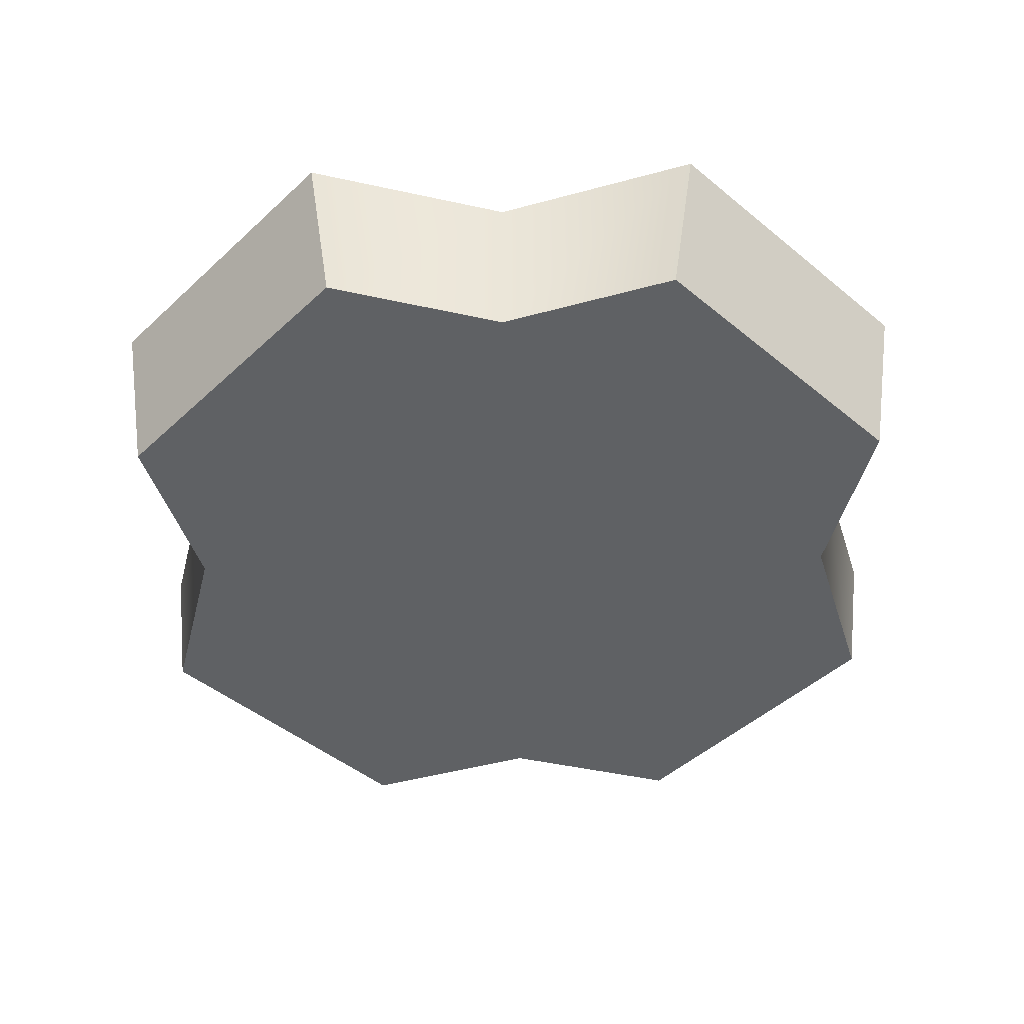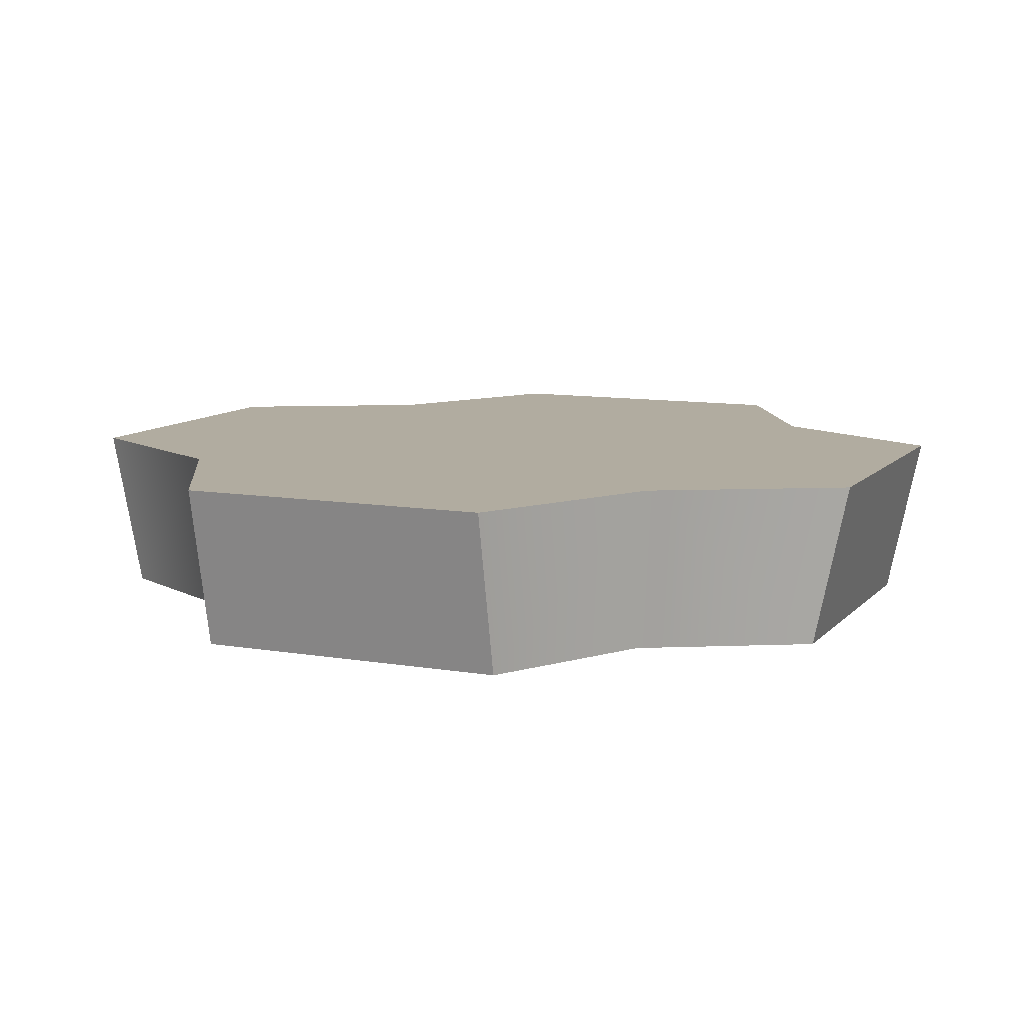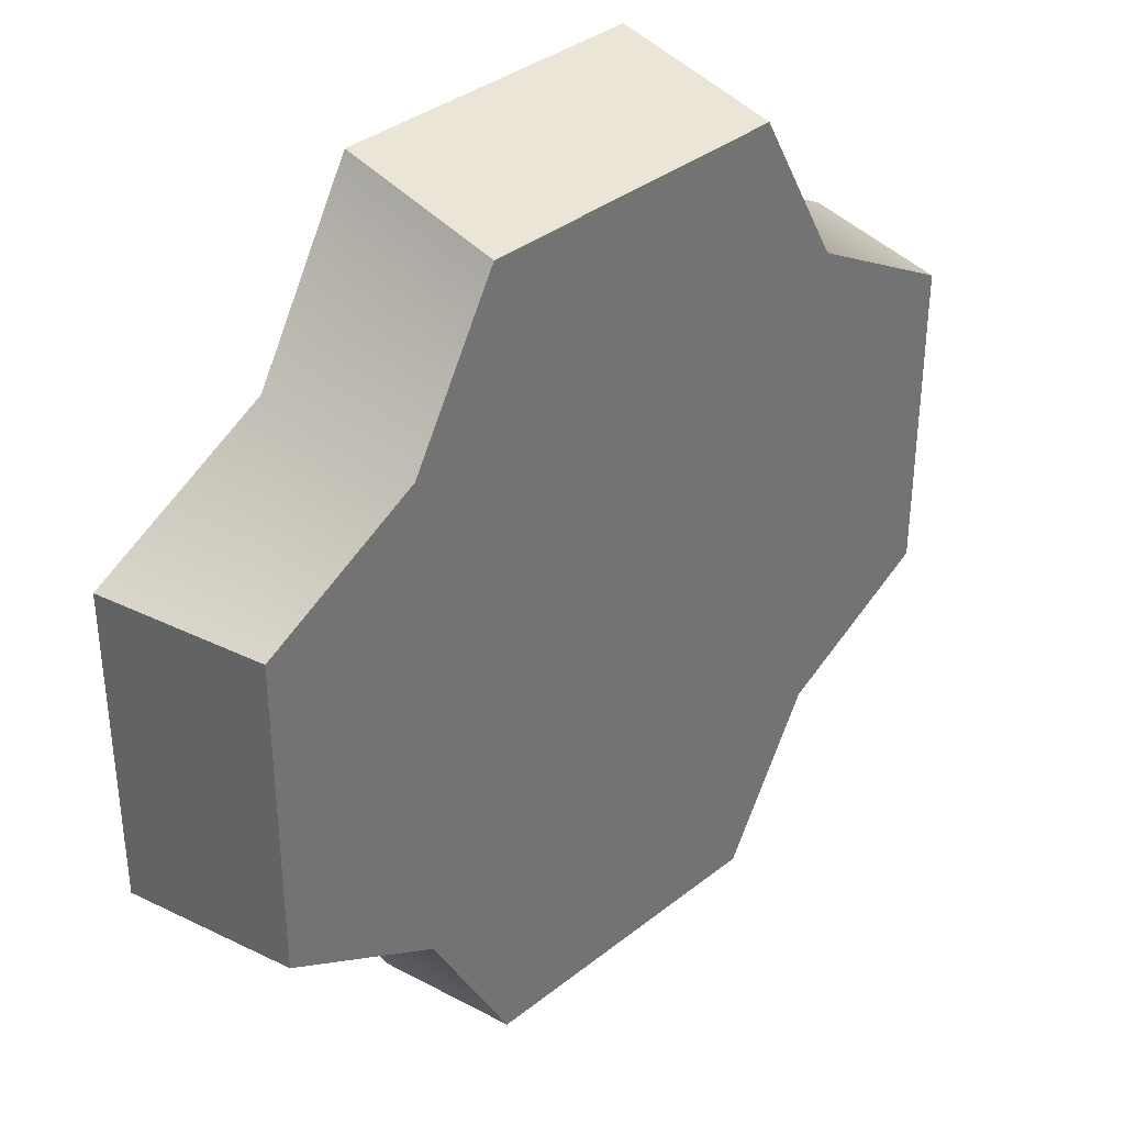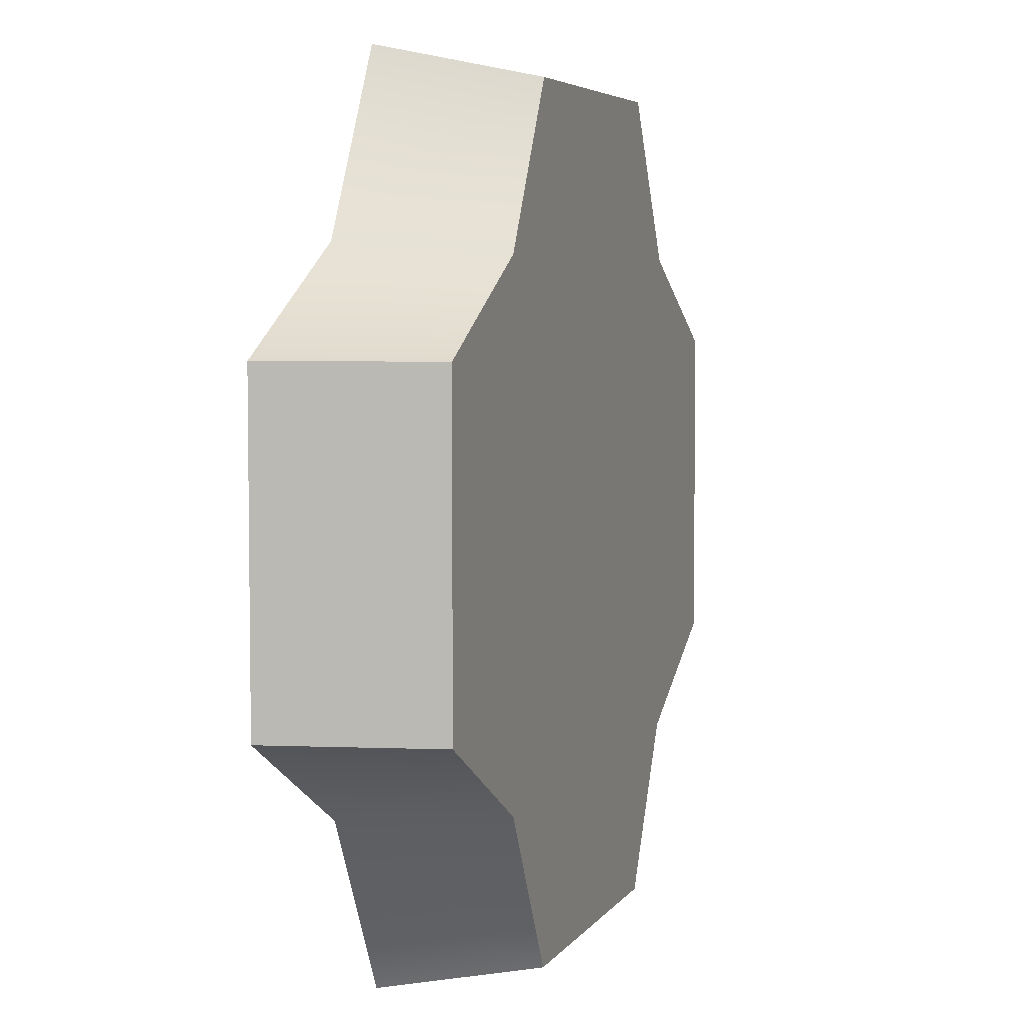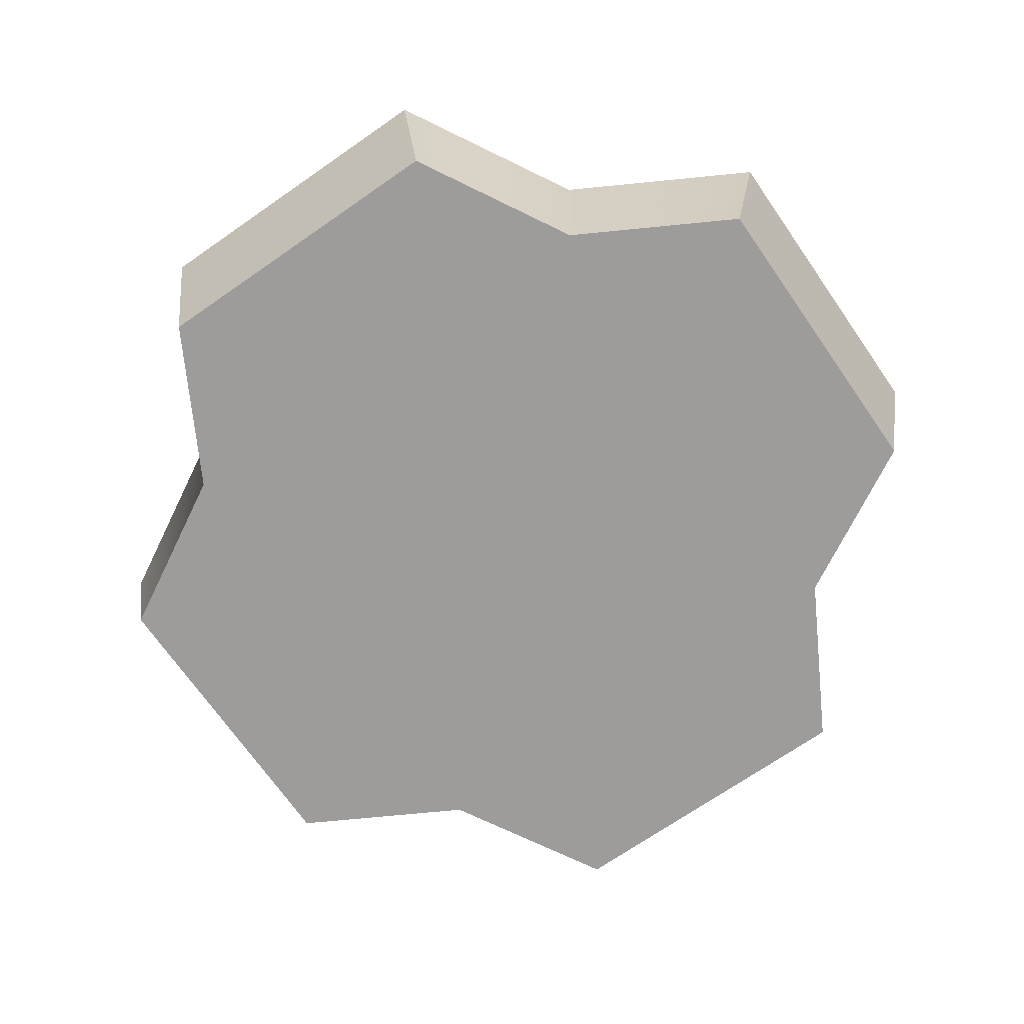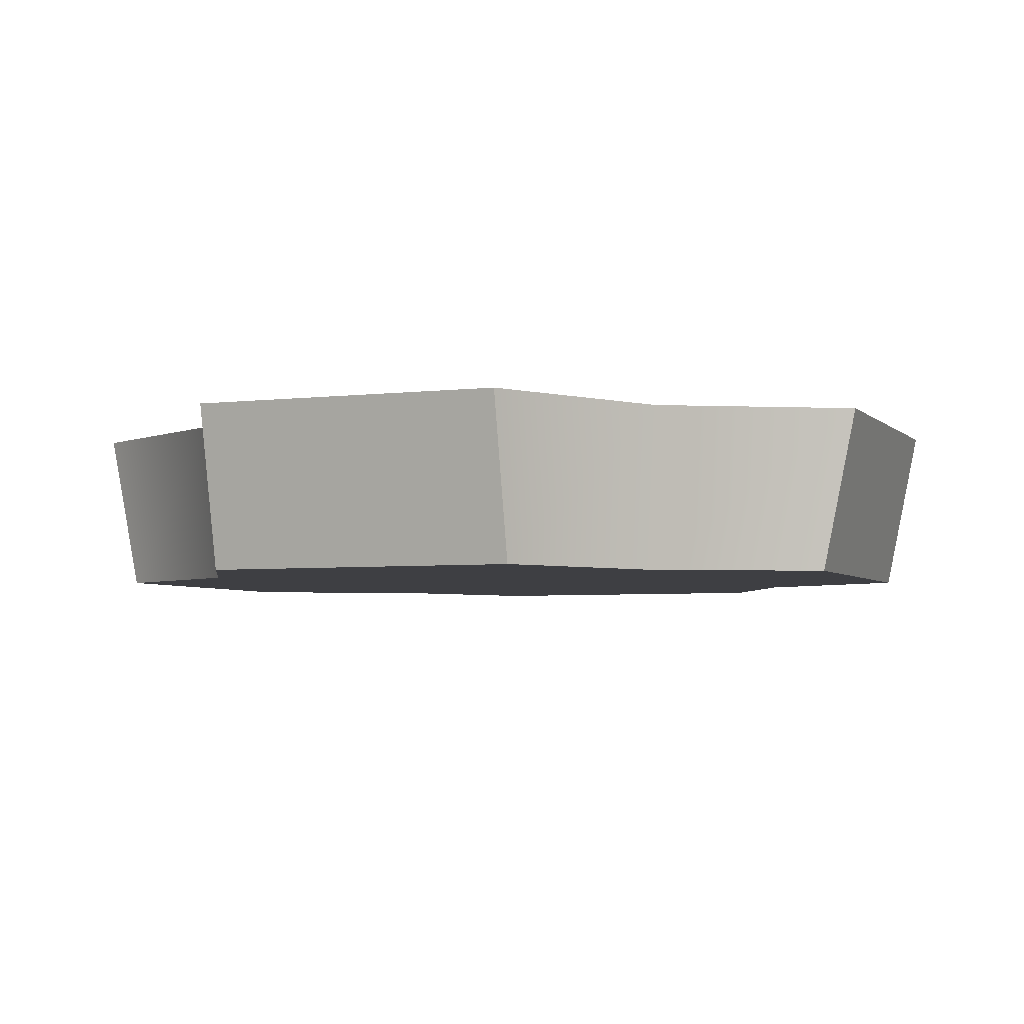
<metadata>
{"format":"obj","ext":"obj","renderer":"f3d","projection":"perspective","resolution":1024,"background":"white","views":[{"elev":-45.8,"azim":-133.4,"up":"+Z"},{"elev":10.1,"azim":113.7,"up":"+Z"},{"elev":36.1,"azim":134.2,"up":"+Y"},{"elev":5.1,"azim":108.2,"up":"+Y"},{"elev":-70.3,"azim":34.8,"up":"+Z"},{"elev":-4.3,"azim":-158.1,"up":"+Z"}]}
</metadata>
<code>
o paprikaSlice
v 0.01606 0.01606 0.015
v 0.01606 0.01606 0
v 0.008403 0.02979 0.015
v 0.008403 0.02979 0
v -0.008403 -0.02979 0
v 0.008403 -0.02979 0
v -0.008403 -0.02979 0.015
v 0.008403 -0.02979 0.015
v -0.02979 -0.008403 0
v -0.01606 -0.01606 0
v -0.02979 -0.008403 0.015
v -0.01606 -0.01606 0.015
v -0.01606 0.01606 0
v -0.02979 0.008403 0
v -0.01606 0.01606 0.015
v -0.02979 0.008403 0.015
v 0.01606 -0.01606 0.015
v 0.01606 -0.01606 0
v -0.008403 0.02979 0
v -0.008403 0.02979 0.015
v 0.02979 -0.008403 0.015
v 0.02979 -0.008403 0
v 0.02979 0.008403 0.015
v 0.02979 0.008403 0
v -0.03694 0.01443 0
v -0.02249 0.02249 0
v -0.01443 0.03694 0
v 0.01443 0.03694 0
v 0.02249 0.02249 0
v 0.03694 0.01443 0
v -0.03694 -0.01443 0
v -0.02249 -0.02249 0
v -0.01443 -0.03694 0
v 0.01443 -0.03694 0
v 0.02249 -0.02249 0
v 0.03694 -0.01443 0
v -0.04006 0.01443 0.015
v -0.02361 0.02361 0.015
v 0.01443 -0.04006 0.015
v -0.01443 -0.04006 0.015
v -0.04006 -0.01443 0.015
v -0.02361 -0.02361 0.015
v 0.02361 -0.02361 0.015
v 0.04006 -0.01443 0.015
v 0.04006 0.01443 0.015
v -0.01443 0.04006 0.015
v 0.01443 0.04006 0.015
v 0.02361 0.02361 0.015
v 0 0 0.015
v 0 0 0
f 19 4 2 50 13
f 2 24 22 18 50
f 6 5 10 50 18
f 10 9 14 13 50
f 12 49 15 16 11
f 3 20 15 49 1
f 21 23 1 49 17
f 8 17 49 12 7
f 26 14 25
f 14 26 13
f 13 26 27
f 13 27 19
f 19 27 28
f 19 28 4
f 4 28 2
f 2 28 29
f 2 29 24
f 24 29 30
f 24 30 22
f 9 25 14
f 9 31 25
f 31 9 32
f 32 9 10
f 32 10 33
f 33 10 5
f 33 5 34
f 34 5 6
f 34 6 18
f 34 18 35
f 35 18 22
f 35 22 36
f 36 22 30
f 37 26 25
f 26 37 38
f 39 33 34
f 33 39 40
f 41 11 16
f 11 41 42
f 11 42 12
f 12 42 40
f 12 40 7
f 7 40 39
f 7 39 8
f 8 39 17
f 17 39 43
f 17 43 21
f 21 43 44
f 21 44 45
f 38 41 16
f 41 38 37
f 38 16 15
f 38 15 46
f 46 15 20
f 46 20 47
f 47 20 3
f 47 3 1
f 47 1 48
f 48 1 23
f 48 23 45
f 45 23 21
f 41 25 31
f 25 41 37
f 28 48 29
f 48 28 47
f 38 27 26
f 27 38 46
f 42 31 32
f 31 42 41
f 48 30 29
f 30 48 45
f 34 43 39
f 43 34 35
f 46 28 27
f 28 46 47
f 36 43 35
f 43 36 44
f 30 44 36
f 44 30 45
f 42 33 40
f 33 42 32

</code>
